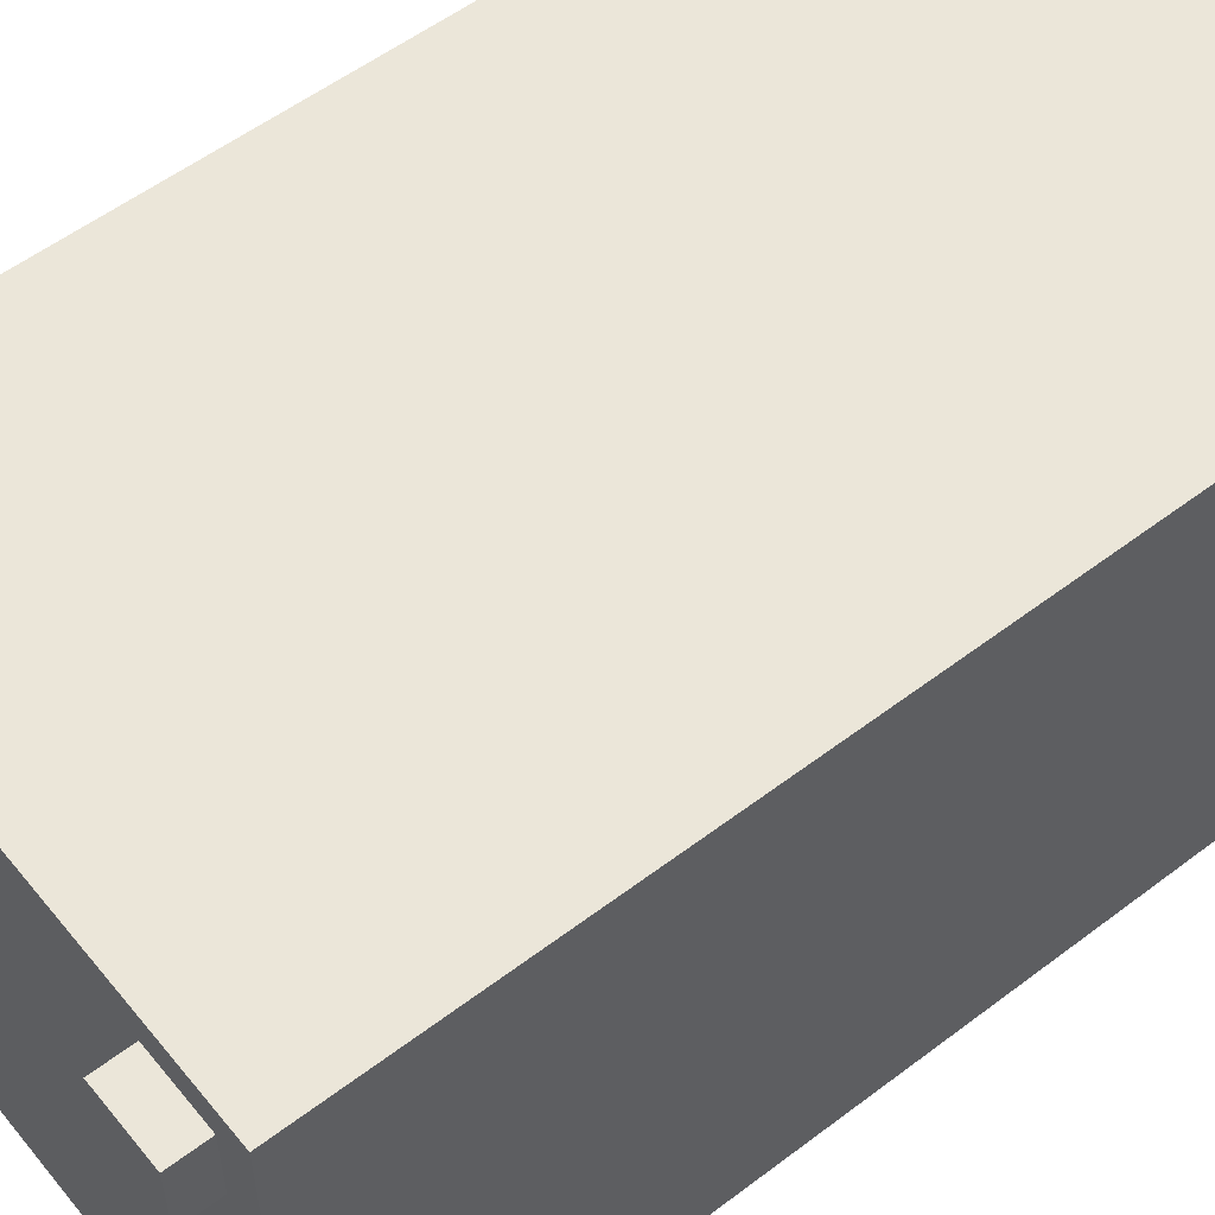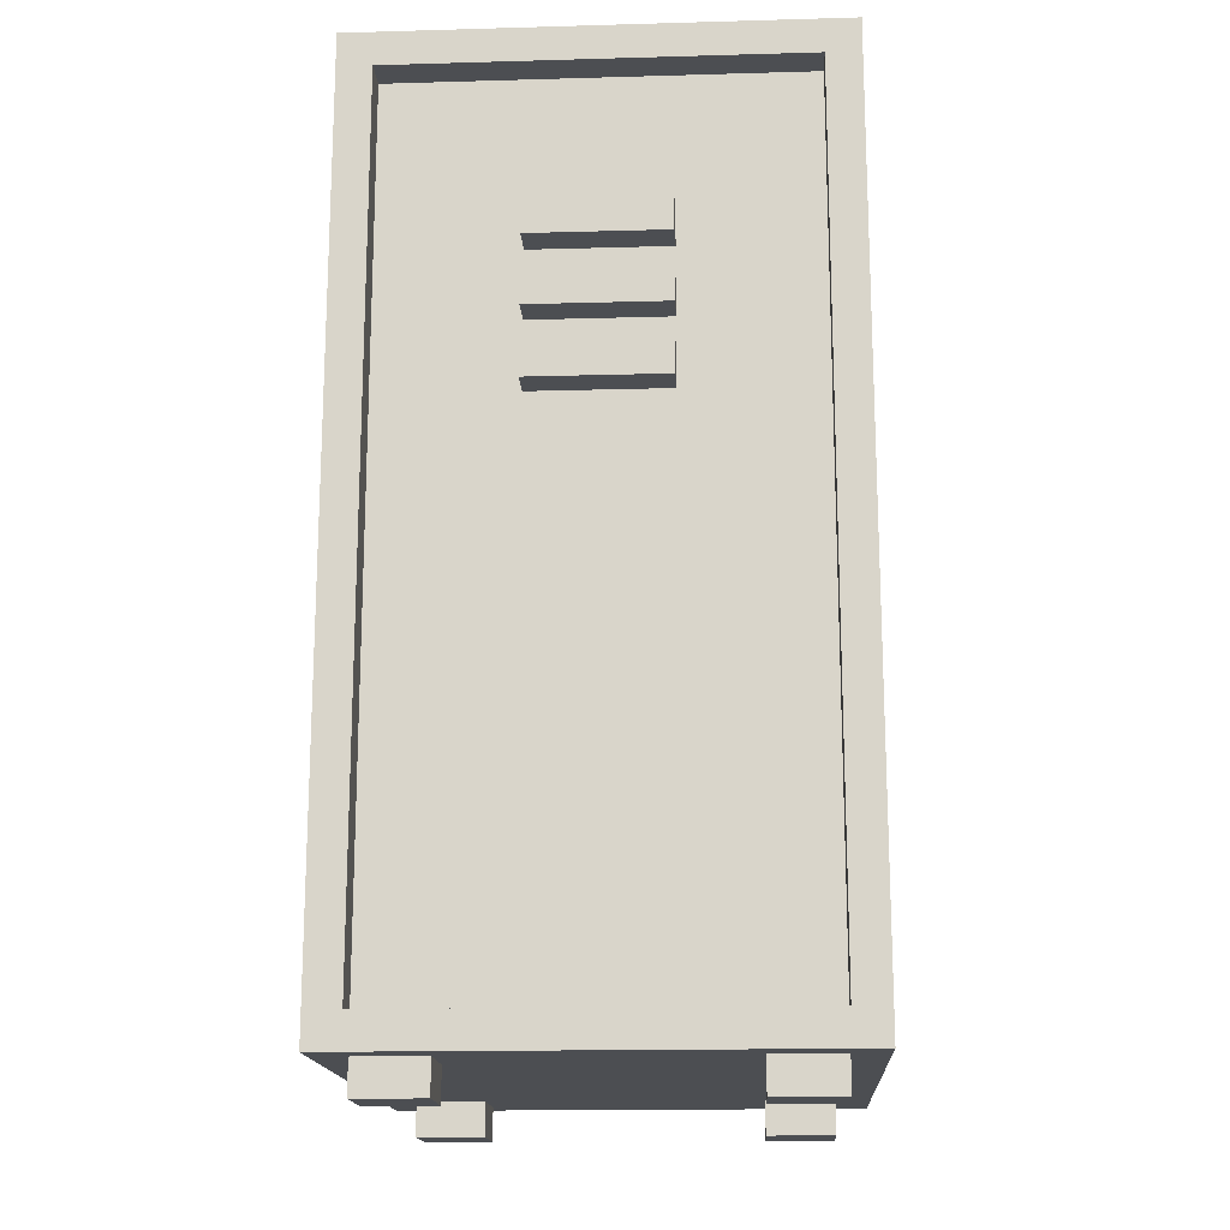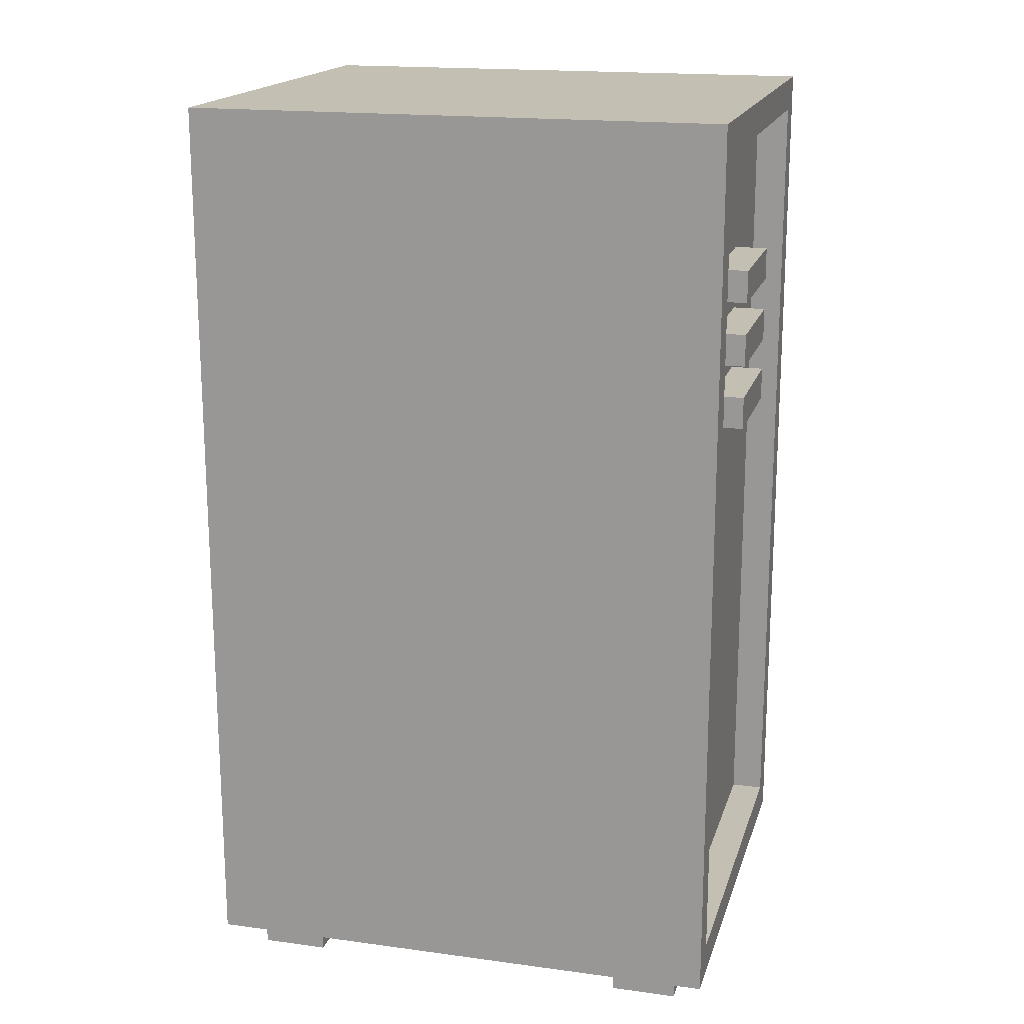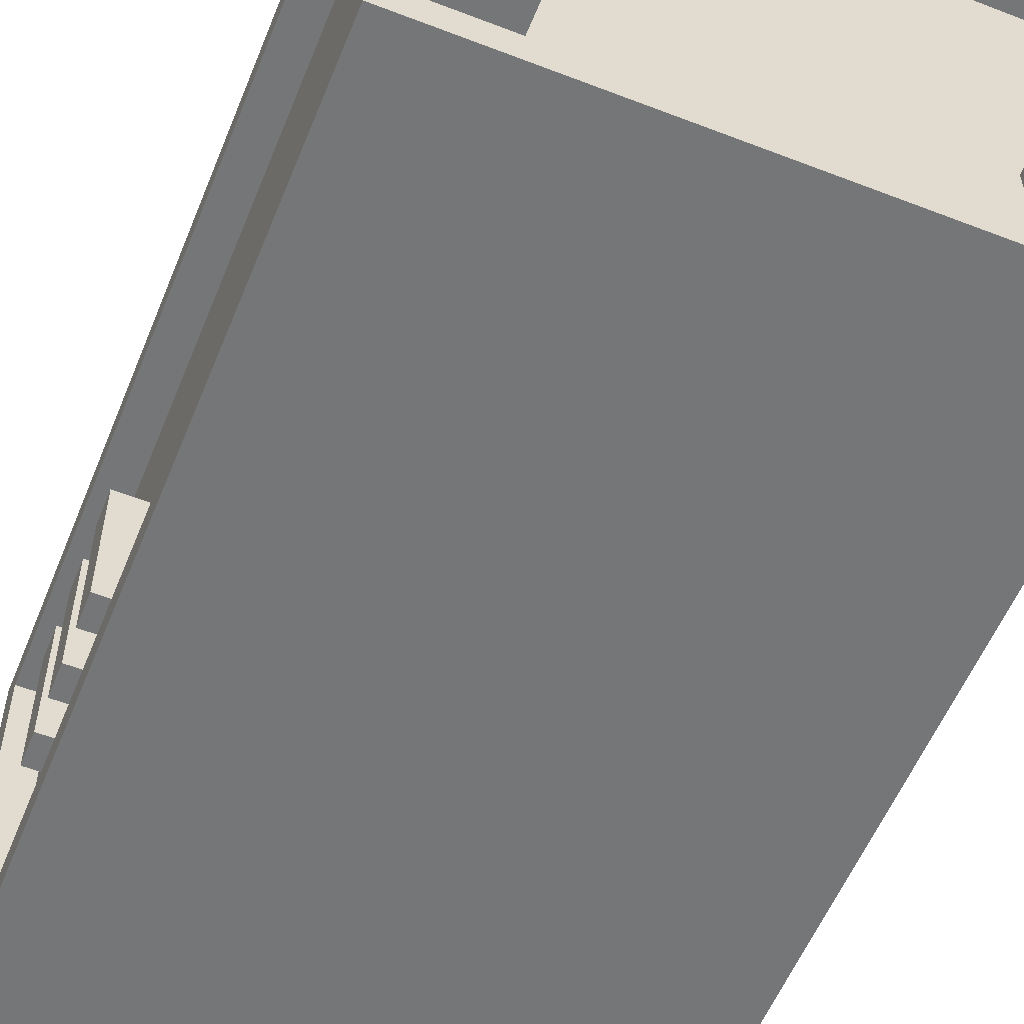
<metadata>
{"format":"obj","ext":"obj","renderer":"f3d","projection":"perspective","resolution":1024,"background":"white","views":[{"elev":55.5,"azim":51.4,"up":"+Z"},{"elev":-16.5,"azim":-86.7,"up":"+Y"},{"elev":17.7,"azim":-165.1,"up":"+Y"},{"elev":-56.7,"azim":-22.0,"up":"+Z"}]}
</metadata>
<code>
o
v -0.8 0.1 0.7
v -0.8 0.1 -0.1
v -0.8 0.1 -0.5
v -0.8 0.1 -0.7
v -0.8 0.2 0.6
v -0.8 0.2 -0.1
v -0.8 0.2 -0.5
v -0.8 0.2 -0.6
v -0.8 0.4 -0.6
v -0.8 0.4 -0.7
v -0.8 0.6 -0.6
v -0.8 0.6 -0.7
v -0.8 1.5 0.7
v -0.8 1.5 0.6
v -0.8 1.8 0.2
v -0.8 1.8 -0.2
v -0.8 1.9 0.2
v -0.8 1.9 -0.2
v -0.8 2 0.7
v -0.8 2 0.6
v -0.8 2 0.2
v -0.8 2 -0.2
v -0.8 2.1 0.2
v -0.8 2.1 -0.2
v -0.8 2.2 0.2
v -0.8 2.2 -0.2
v -0.8 2.3 0.2
v -0.8 2.3 -0.2
v -0.8 2.7 0.6
v -0.8 2.7 0.4
v -0.8 2.7 -0.6
v -0.8 2.8 0.7
v -0.8 2.8 0.4
v -0.8 2.8 -0.7
v -0.7 0 0.6
v -0.7 0 0.4
v -0.7 0 -0.4
v -0.7 0 -0.6
v -0.7 0.1 0.6
v -0.7 0.1 0.4
v -0.7 0.1 -0.4
v -0.7 0.1 -0.5
v -0.7 0.1 -0.6
v -0.7 0.2 0.6
v -0.7 0.2 0.5
v -0.7 0.2 -0.1
v -0.7 0.2 -0.3
v -0.7 0.2 -0.5
v -0.7 0.2 -0.6
v -0.7 0.3 0.6
v -0.7 0.3 0.5
v -0.7 0.3 -0.3
v -0.7 0.3 -0.4
v -0.7 0.3 -0.5
v -0.7 0.4 0.4
v -0.7 0.4 0.3
v -0.7 0.4 -0.4
v -0.7 0.4 -0.5
v -0.7 0.4 -0.6
v -0.7 0.5 0.4
v -0.7 0.5 0.3
v -0.7 0.5 -0.4
v -0.7 0.5 -0.5
v -0.7 0.6 -0.6
v -0.7 1 -0.5
v -0.7 1 -0.6
v -0.7 1.1 0.6
v -0.7 1.1 0.5
v -0.7 1.4 0.6
v -0.7 1.4 0.5
v -0.7 1.5 0.6
v -0.7 1.7 0.6
v -0.7 1.7 0.5
v -0.7 1.8 0.2
v -0.7 1.8 -0.2
v -0.7 1.9 0.2
v -0.7 1.9 -0.2
v -0.7 2 0.6
v -0.7 2 0.2
v -0.7 2 -0.2
v -0.7 2.1 0.5
v -0.7 2.1 0.4
v -0.7 2.1 0.2
v -0.7 2.1 -0.2
v -0.7 2.2 0.2
v -0.7 2.2 -0.2
v -0.7 2.3 0.2
v -0.7 2.3 -0.2
v -0.7 2.5 0.4
v -0.7 2.5 0.3
v -0.7 2.6 0.3
v -0.7 2.6 0.2
v -0.7 2.7 0.6
v -0.7 2.7 0.4
v -0.7 2.7 0.2
v -0.7 2.7 -0.6
v 0.4 1.6 -0.4
v 0.4 1.6 -0.5
v 0.4 2.7 -0.4
v 0.4 2.7 -0.5
v 0.5 0 0.6
v 0.5 0 0.4
v 0.5 0 -0.4
v 0.5 0 -0.6
v 0.5 0.1 0.6
v 0.5 0.1 0.4
v 0.5 0.1 -0.4
v 0.5 0.1 -0.6
v -0.5 0 0.6
v -0.5 0 0.4
v -0.5 0 -0.4
v -0.5 0 -0.6
v -0.5 0.1 0.6
v -0.5 0.1 0.4
v -0.5 0.1 -0.4
v -0.5 0.1 -0.6
v 0.3 1.6 -0.4
v 0.3 1.6 -0.5
v 0.3 2.7 -0.4
v 0.3 2.7 -0.5
v 0.7 0 0.6
v 0.7 0 0.4
v 0.7 0 -0.4
v 0.7 0 -0.6
v 0.7 0.1 0.6
v 0.7 0.1 0.4
v 0.7 0.1 -0.4
v 0.7 0.1 -0.6
v 0.8 0.1 0.7
v 0.8 0.1 -0.7
v 0.8 1.4 -0.2
v 0.8 1.4 -0.7
v 0.8 2.8 0.7
v 0.8 2.8 -0.2
v 0.8 2.8 -0.7
v -0.8 0.1 0.7
v -0.8 1.5 0.7
v -0.8 2 0.7
v -0.8 2.8 0.7
v -0.7 0.1 0.7
v -0.7 0.2 0.7
v -0.7 0.7 0.7
v -0.7 1.3 0.7
v -0.7 1.5 0.7
v -0.7 2 0.7
v -0.7 2.8 0.7
v -0.6 0.1 0.7
v -0.6 0.2 0.7
v -0.6 0.7 0.7
v -0.6 1.3 0.7
v -0.5 1.7 0.7
v -0.5 2 0.7
v -0.4 1.6 0.7
v -0.4 1.7 0.7
v -0.1 1.4 0.7
v -0.1 1.6 0.7
v 0 1.4 0.7
v 0 1.5 0.7
v 0.2 1.5 0.7
v 0.2 1.6 0.7
v 0.3 1.6 0.7
v 0.3 1.7 0.7
v 0.3 1.9 0.7
v 0.3 2.4 0.7
v 0.3 2.5 0.7
v 0.3 2.8 0.7
v 0.4 1.7 0.7
v 0.4 1.9 0.7
v 0.4 2.4 0.7
v 0.4 2.5 0.7
v 0.8 0.1 0.7
v 0.8 2.8 0.7
v -0.7 0 0.6
v -0.7 0.1 0.6
v -0.6 0.1 0.6
v -0.5 0 0.6
v -0.5 0.1 0.6
v 0.5 0 0.6
v 0.5 0.1 0.6
v 0.7 0 0.6
v 0.7 0.1 0.6
v -0.8 1.8 0.2
v -0.8 1.9 0.2
v -0.8 2 0.2
v -0.8 2.1 0.2
v -0.8 2.2 0.2
v -0.8 2.3 0.2
v -0.7 1.8 0.2
v -0.7 1.9 0.2
v -0.7 2 0.2
v -0.7 2.1 0.2
v -0.7 2.2 0.2
v -0.7 2.3 0.2
v -0.7 0 -0.4
v -0.7 0.1 -0.4
v -0.6 0.1 -0.4
v -0.5 0 -0.4
v -0.5 0.1 -0.4
v 0.5 0 -0.4
v 0.5 0.1 -0.4
v 0.7 0 -0.4
v 0.7 0.1 -0.4
v 0.3 1.6 -0.5
v 0.3 2.7 -0.5
v 0.4 1.6 -0.5
v 0.4 2.7 -0.5
v -0.8 0.2 -0.6
v -0.8 0.4 -0.6
v -0.8 0.6 -0.6
v -0.8 2.7 -0.6
v -0.7 0.2 -0.6
v -0.7 0.4 -0.6
v -0.7 0.6 -0.6
v -0.7 1 -0.6
v -0.7 2.7 -0.6
v -0.8 0.2 0.6
v -0.8 1.5 0.6
v -0.8 2 0.6
v -0.8 2.7 0.6
v -0.7 0.2 0.6
v -0.7 0.3 0.6
v -0.7 1.1 0.6
v -0.7 1.4 0.6
v -0.7 1.5 0.6
v -0.7 1.7 0.6
v -0.7 2 0.6
v -0.7 2.7 0.6
v -0.7 0 0.4
v -0.7 0.1 0.4
v -0.6 0.1 0.4
v -0.5 0 0.4
v -0.5 0.1 0.4
v 0.5 0 0.4
v 0.5 0.1 0.4
v 0.7 0 0.4
v 0.7 0.1 0.4
v -0.8 1.8 -0.2
v -0.8 1.9 -0.2
v -0.8 2 -0.2
v -0.8 2.1 -0.2
v -0.8 2.2 -0.2
v -0.8 2.3 -0.2
v -0.7 1.8 -0.2
v -0.7 1.9 -0.2
v -0.7 2 -0.2
v -0.7 2.1 -0.2
v -0.7 2.2 -0.2
v -0.7 2.3 -0.2
v 0.3 1.6 -0.4
v 0.3 2.7 -0.4
v 0.4 1.6 -0.4
v 0.4 2.7 -0.4
v -0.7 0 -0.6
v -0.7 0.1 -0.6
v -0.6 0.1 -0.6
v -0.5 0 -0.6
v -0.5 0.1 -0.6
v 0.5 0 -0.6
v 0.5 0.1 -0.6
v 0.7 0 -0.6
v 0.7 0.1 -0.6
v -0.8 0.1 -0.7
v -0.8 0.4 -0.7
v -0.8 0.6 -0.7
v -0.8 2.8 -0.7
v -0.7 0.1 -0.7
v -0.7 0.4 -0.7
v -0.7 0.5 -0.7
v -0.7 0.6 -0.7
v -0.7 1.3 -0.7
v -0.7 2.8 -0.7
v -0.6 0.1 -0.7
v -0.6 0.5 -0.7
v -0.6 1.3 -0.7
v -0.1 1.4 -0.7
v -0.1 2.8 -0.7
v 0.8 0.1 -0.7
v 0.8 1.4 -0.7
v 0.8 2.8 -0.7
v -0.7 0 0.6
v -0.5 0 0.6
v 0.5 0 0.6
v 0.7 0 0.6
v -0.7 0 0.4
v -0.5 0 0.4
v 0.5 0 0.4
v 0.7 0 0.4
v -0.7 0 -0.4
v -0.5 0 -0.4
v 0.5 0 -0.4
v 0.7 0 -0.4
v -0.7 0 -0.6
v -0.5 0 -0.6
v 0.5 0 -0.6
v 0.7 0 -0.6
v -0.8 0.1 0.7
v -0.7 0.1 0.7
v -0.6 0.1 0.7
v 0.8 0.1 0.7
v -0.7 0.1 0.6
v -0.6 0.1 0.6
v -0.5 0.1 0.6
v 0.5 0.1 0.6
v 0.7 0.1 0.6
v -0.7 0.1 0.4
v -0.6 0.1 0.4
v -0.5 0.1 0.4
v 0.5 0.1 0.4
v 0.7 0.1 0.4
v -0.7 0.1 0.1
v -0.6 0.1 0.1
v -0.8 0.1 -0.1
v -0.7 0.1 -0.1
v -0.6 0.1 -0.1
v -0.7 0.1 -0.2
v -0.6 0.1 -0.2
v -0.7 0.1 -0.4
v -0.6 0.1 -0.4
v -0.5 0.1 -0.4
v 0.5 0.1 -0.4
v 0.7 0.1 -0.4
v -0.8 0.1 -0.5
v -0.7 0.1 -0.5
v -0.7 0.1 -0.6
v -0.6 0.1 -0.6
v -0.5 0.1 -0.6
v 0.5 0.1 -0.6
v 0.7 0.1 -0.6
v -0.8 0.1 -0.7
v -0.7 0.1 -0.7
v -0.6 0.1 -0.7
v 0.8 0.1 -0.7
v -0.8 1.8 0.2
v -0.7 1.8 0.2
v -0.8 1.8 -0.2
v -0.7 1.8 -0.2
v -0.8 2 0.2
v -0.7 2 0.2
v -0.8 2 -0.2
v -0.7 2 -0.2
v -0.8 2.2 0.2
v -0.7 2.2 0.2
v -0.8 2.2 -0.2
v -0.7 2.2 -0.2
v -0.8 2.7 0.6
v -0.7 2.7 0.6
v -0.8 2.7 0.4
v -0.7 2.7 0.4
v -0.7 2.7 0.2
v 0.3 2.7 -0.4
v 0.4 2.7 -0.4
v 0.3 2.7 -0.5
v 0.4 2.7 -0.5
v -0.8 2.7 -0.6
v -0.7 2.7 -0.6
v -0.8 0.2 0.6
v -0.7 0.2 0.6
v -0.7 0.2 0.5
v -0.8 0.2 -0.1
v -0.7 0.2 -0.1
v -0.7 0.2 -0.3
v -0.8 0.2 -0.5
v -0.7 0.2 -0.5
v -0.8 0.2 -0.6
v -0.7 0.2 -0.6
v 0.3 1.6 -0.4
v 0.4 1.6 -0.4
v 0.3 1.6 -0.5
v 0.4 1.6 -0.5
v -0.8 1.9 0.2
v -0.7 1.9 0.2
v -0.8 1.9 -0.2
v -0.7 1.9 -0.2
v -0.8 2.1 0.2
v -0.7 2.1 0.2
v -0.8 2.1 -0.2
v -0.7 2.1 -0.2
v -0.8 2.3 0.2
v -0.7 2.3 0.2
v -0.8 2.3 -0.2
v -0.7 2.3 -0.2
v -0.8 2.8 0.7
v -0.7 2.8 0.7
v 0.3 2.8 0.7
v 0.8 2.8 0.7
v 0 2.8 0.6
v 0.3 2.8 0.6
v -0.5 2.8 0.5
v 0 2.8 0.5
v -0.8 2.8 0.4
v -0.7 2.8 0.4
v -0.6 2.8 0.4
v -0.5 2.8 0.4
v -0.7 2.8 0.2
v -0.6 2.8 0.2
v -0.2 2.8 0.2
v 0.2 2.8 0.2
v -0.2 2.8 -0.2
v 0.2 2.8 -0.2
v 0.6 2.8 -0.2
v 0.8 2.8 -0.2
v 0.3 2.8 -0.4
v 0.4 2.8 -0.4
v 0.3 2.8 -0.5
v 0.4 2.8 -0.5
v 0.5 2.8 -0.5
v 0.6 2.8 -0.5
v -0.1 2.8 -0.6
v 0.5 2.8 -0.6
v -0.8 2.8 -0.7
v -0.7 2.8 -0.7
v -0.1 2.8 -0.7
v 0.8 2.8 -0.7
f 5 2 1
f 6 3 2
f 6 2 5
f 7 4 3
f 7 3 6
f 8 4 7
f 9 4 8
f 10 4 9
f 11 10 9
f 12 10 11
f 13 5 1
f 14 5 13
f 17 16 15
f 18 16 17
f 19 14 13
f 20 14 19
f 23 22 21
f 24 22 23
f 27 26 25
f 28 26 27
f 29 20 19
f 31 12 11
f 32 30 29
f 32 29 19
f 33 31 30
f 33 30 32
f 34 12 31
f 34 31 33
f 39 36 35
f 40 36 39
f 41 38 37
f 42 38 41
f 43 38 42
f 50 45 44
f 51 46 45
f 51 45 50
f 51 47 46
f 52 49 48
f 52 47 51
f 52 48 47
f 53 49 52
f 54 49 53
f 55 51 50
f 55 52 51
f 55 53 52
f 56 53 55
f 57 54 53
f 57 53 56
f 58 49 54
f 58 54 57
f 59 49 58
f 60 56 55
f 60 55 50
f 61 57 56
f 61 56 60
f 62 59 58
f 62 57 61
f 62 58 57
f 63 59 62
f 64 59 63
f 65 61 60
f 65 62 61
f 65 64 63
f 65 63 62
f 66 64 65
f 67 60 50
f 67 65 60
f 67 66 65
f 68 66 67
f 69 68 67
f 70 66 68
f 70 68 69
f 71 70 69
f 72 70 71
f 73 66 70
f 73 70 72
f 74 66 73
f 75 66 74
f 76 74 73
f 77 66 75
f 78 73 72
f 79 77 76
f 79 76 73
f 80 66 77
f 80 77 79
f 81 73 78
f 81 79 73
f 82 79 81
f 83 79 82
f 84 66 80
f 85 83 82
f 85 84 83
f 86 66 84
f 86 84 85
f 87 85 82
f 88 66 86
f 89 87 82
f 89 88 87
f 89 82 81
f 90 88 89
f 91 90 89
f 91 88 90
f 92 88 91
f 93 81 78
f 93 89 81
f 93 92 91
f 93 91 89
f 94 92 93
f 95 88 92
f 95 92 94
f 96 66 88
f 96 88 95
f 99 98 97
f 100 98 99
f 105 102 101
f 106 102 105
f 107 104 103
f 108 104 107
f 109 110 113
f 113 110 114
f 111 112 115
f 115 112 116
f 117 118 119
f 119 118 120
f 121 122 125
f 125 122 126
f 123 124 127
f 127 124 128
f 129 130 131
f 131 130 132
f 129 131 133
f 131 132 134
f 133 131 134
f 134 132 135
f 140 137 136
f 141 137 140
f 142 137 141
f 143 137 142
f 144 138 137
f 144 137 143
f 145 139 138
f 145 138 144
f 146 139 145
f 147 141 140
f 148 142 141
f 148 141 147
f 149 143 142
f 149 142 148
f 150 144 143
f 150 143 149
f 150 145 144
f 151 149 148
f 151 145 150
f 151 150 149
f 151 148 147
f 152 146 145
f 152 145 151
f 153 151 147
f 154 152 151
f 154 151 153
f 155 153 147
f 156 154 153
f 156 153 155
f 157 155 147
f 157 156 155
f 158 156 157
f 159 158 157
f 159 156 158
f 160 154 156
f 160 156 159
f 161 160 159
f 161 154 160
f 162 152 154
f 162 154 161
f 163 152 162
f 164 146 152
f 164 152 163
f 165 146 164
f 166 146 165
f 167 163 162
f 167 162 161
f 168 164 163
f 168 163 167
f 169 165 164
f 169 164 168
f 170 166 165
f 170 165 169
f 171 161 159
f 171 159 157
f 171 170 169
f 171 168 167
f 171 167 161
f 171 169 168
f 171 157 147
f 172 166 170
f 172 170 171
f 175 174 173
f 176 175 173
f 177 175 176
f 180 179 178
f 181 179 180
f 188 183 182
f 189 183 188
f 190 185 184
f 191 185 190
f 192 187 186
f 193 187 192
f 196 195 194
f 197 196 194
f 198 196 197
f 201 200 199
f 202 200 201
f 205 204 203
f 206 204 205
f 211 208 207
f 212 209 208
f 212 208 211
f 213 210 209
f 213 209 212
f 214 210 213
f 215 210 214
f 216 217 220
f 220 217 221
f 221 217 222
f 222 217 223
f 217 218 224
f 223 217 224
f 224 218 225
f 218 219 226
f 225 218 226
f 226 219 227
f 228 229 230
f 228 230 231
f 231 230 232
f 233 234 235
f 235 234 236
f 237 238 243
f 243 238 244
f 239 240 245
f 245 240 246
f 241 242 247
f 247 242 248
f 249 250 251
f 251 250 252
f 253 254 255
f 253 255 256
f 256 255 257
f 258 259 260
f 260 259 261
f 262 263 266
f 263 264 267
f 266 263 267
f 267 264 268
f 264 265 269
f 268 264 269
f 269 265 270
f 270 265 271
f 267 268 272
f 266 267 272
f 268 269 273
f 272 268 273
f 269 270 273
f 270 271 274
f 273 270 274
f 272 273 275
f 274 271 275
f 273 274 275
f 275 271 276
f 272 275 277
f 275 276 278
f 277 275 278
f 278 276 279
f 284 281 280
f 285 281 284
f 286 283 282
f 287 283 286
f 292 289 288
f 293 289 292
f 294 291 290
f 295 291 294
f 300 297 296
f 300 298 297
f 301 299 298
f 301 298 300
f 302 299 301
f 303 299 302
f 304 299 303
f 305 300 296
f 307 303 302
f 308 303 307
f 309 299 304
f 310 306 305
f 310 305 296
f 311 308 307
f 311 306 310
f 311 309 308
f 311 307 306
f 312 310 296
f 313 311 310
f 313 310 312
f 314 309 311
f 314 311 313
f 315 313 312
f 315 314 313
f 316 309 314
f 316 314 315
f 317 315 312
f 317 316 315
f 318 309 316
f 318 316 317
f 319 309 318
f 320 309 319
f 321 299 309
f 321 309 320
f 322 317 312
f 323 317 322
f 324 323 322
f 326 320 319
f 327 320 326
f 328 299 321
f 329 324 322
f 330 325 324
f 330 324 329
f 331 327 326
f 331 325 330
f 331 328 327
f 331 326 325
f 332 299 328
f 332 328 331
f 335 334 333
f 336 334 335
f 339 338 337
f 340 338 339
f 343 342 341
f 344 342 343
f 347 346 345
f 348 346 347
f 349 348 347
f 352 351 350
f 353 351 352
f 354 349 347
f 355 349 354
f 356 357 358
f 356 358 359
f 359 358 360
f 359 360 361
f 359 361 362
f 362 361 363
f 362 363 364
f 364 363 365
f 366 367 368
f 368 367 369
f 370 371 372
f 372 371 373
f 374 375 376
f 376 375 377
f 378 379 380
f 380 379 381
f 383 384 386
f 384 385 387
f 386 384 387
f 383 386 388
f 386 387 389
f 388 386 389
f 382 383 390
f 383 388 391
f 390 383 391
f 391 388 392
f 388 389 393
f 392 388 393
f 391 392 394
f 390 391 394
f 392 393 395
f 394 392 395
f 393 389 396
f 395 393 396
f 389 387 397
f 396 389 397
f 395 396 398
f 394 395 398
f 396 397 398
f 397 387 399
f 398 397 399
f 387 385 400
f 399 387 400
f 400 385 401
f 398 399 402
f 399 400 402
f 402 400 403
f 398 402 404
f 402 403 404
f 403 400 405
f 404 403 405
f 405 400 406
f 400 401 407
f 406 400 407
f 405 406 408
f 398 404 408
f 404 405 408
f 406 407 409
f 408 406 409
f 390 394 410
f 394 398 411
f 410 394 411
f 398 408 411
f 408 409 412
f 411 408 412
f 409 407 413
f 412 409 413
f 407 401 413

</code>
